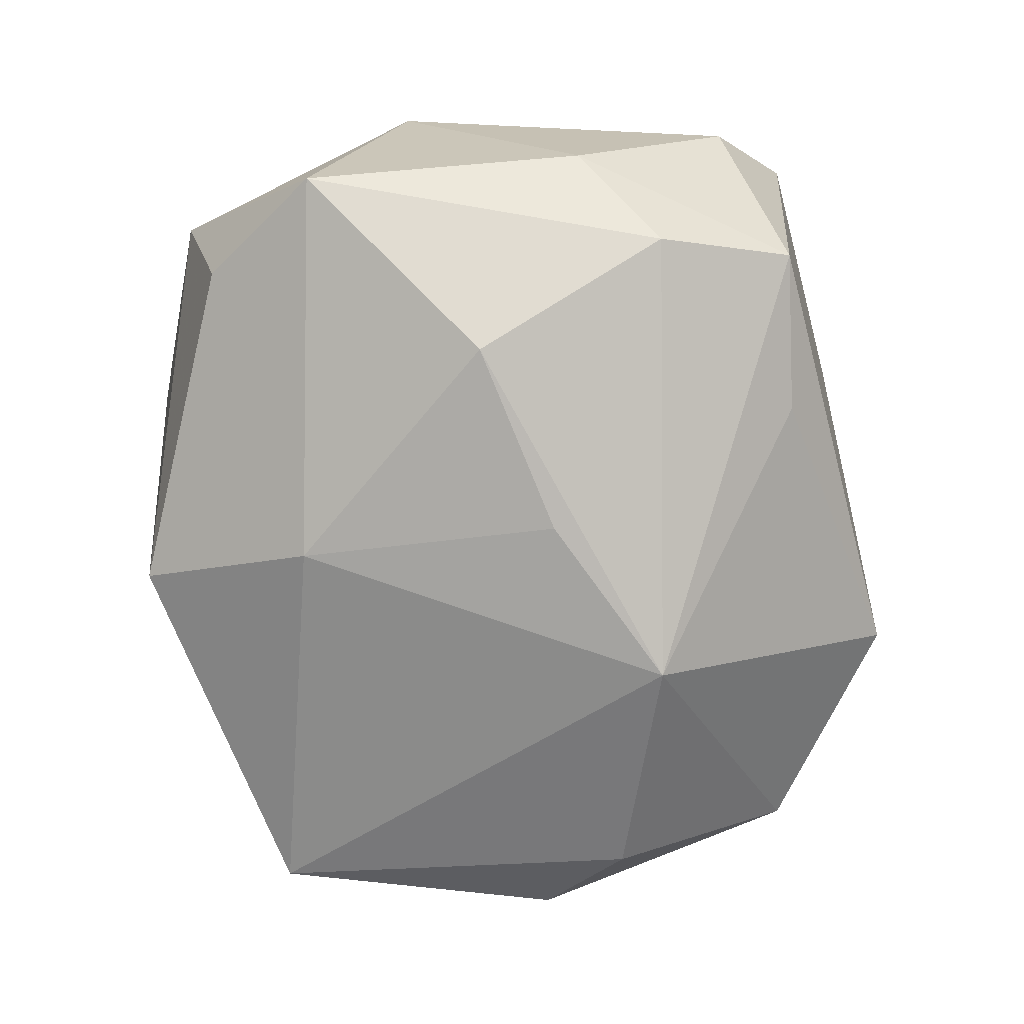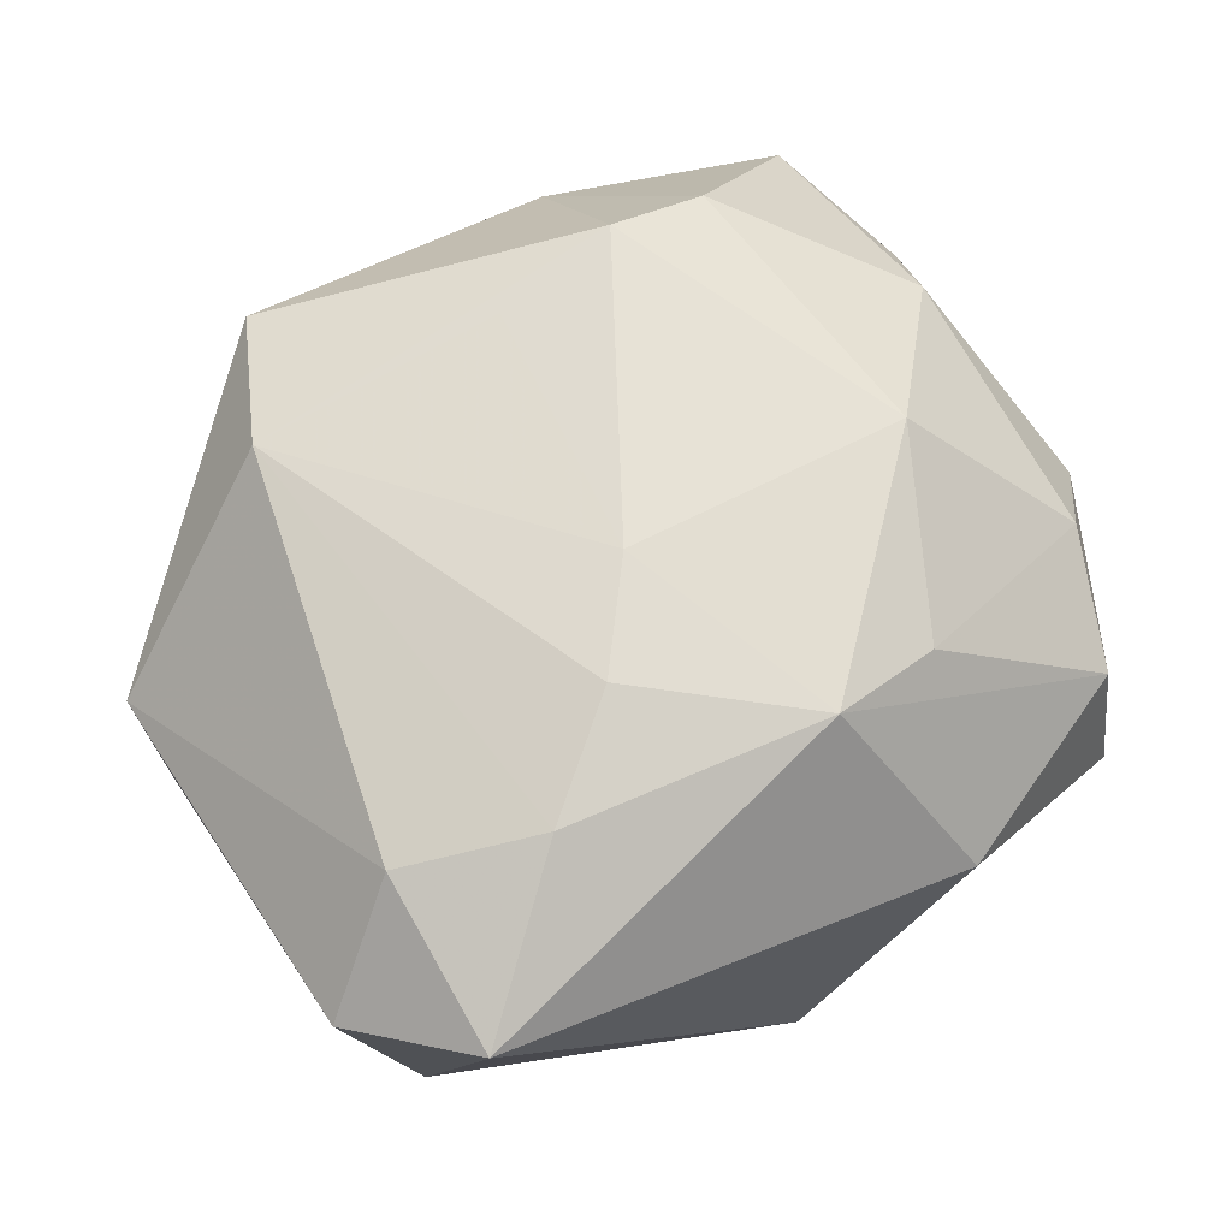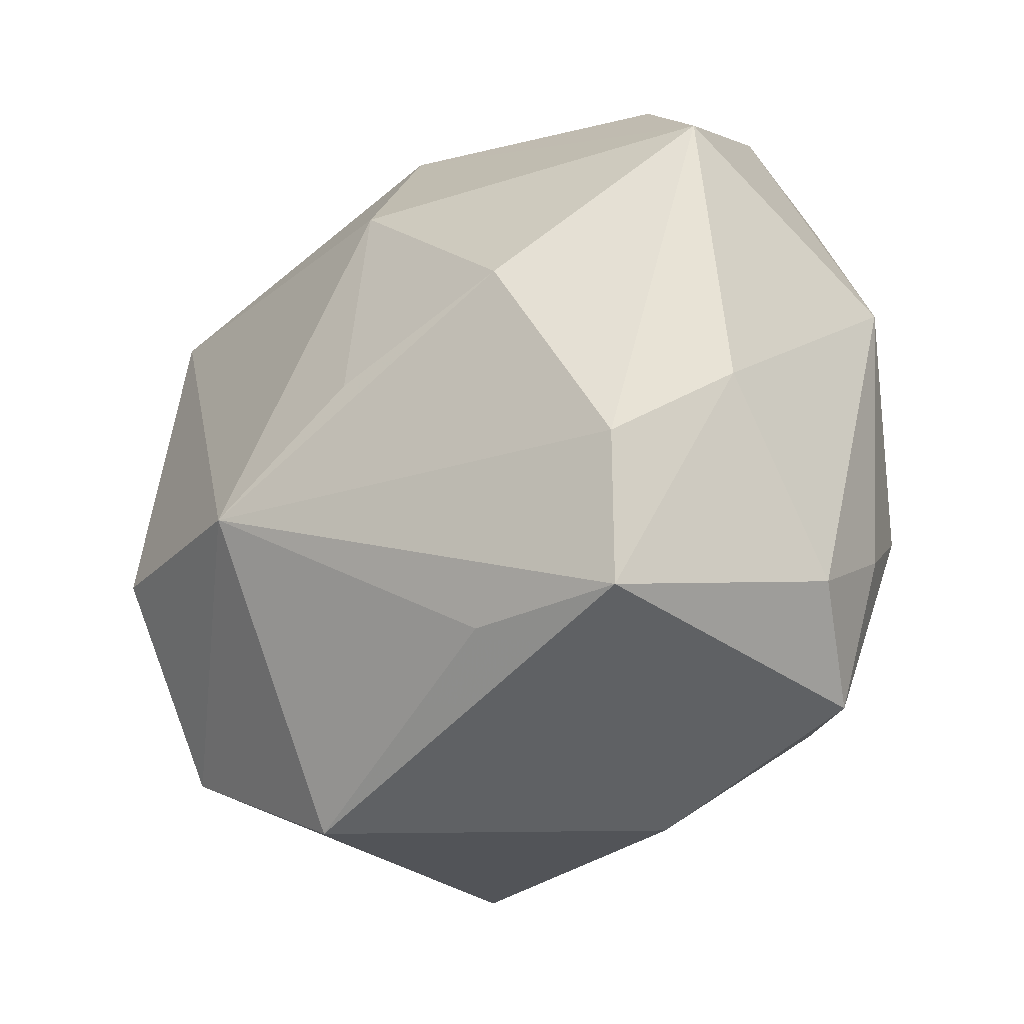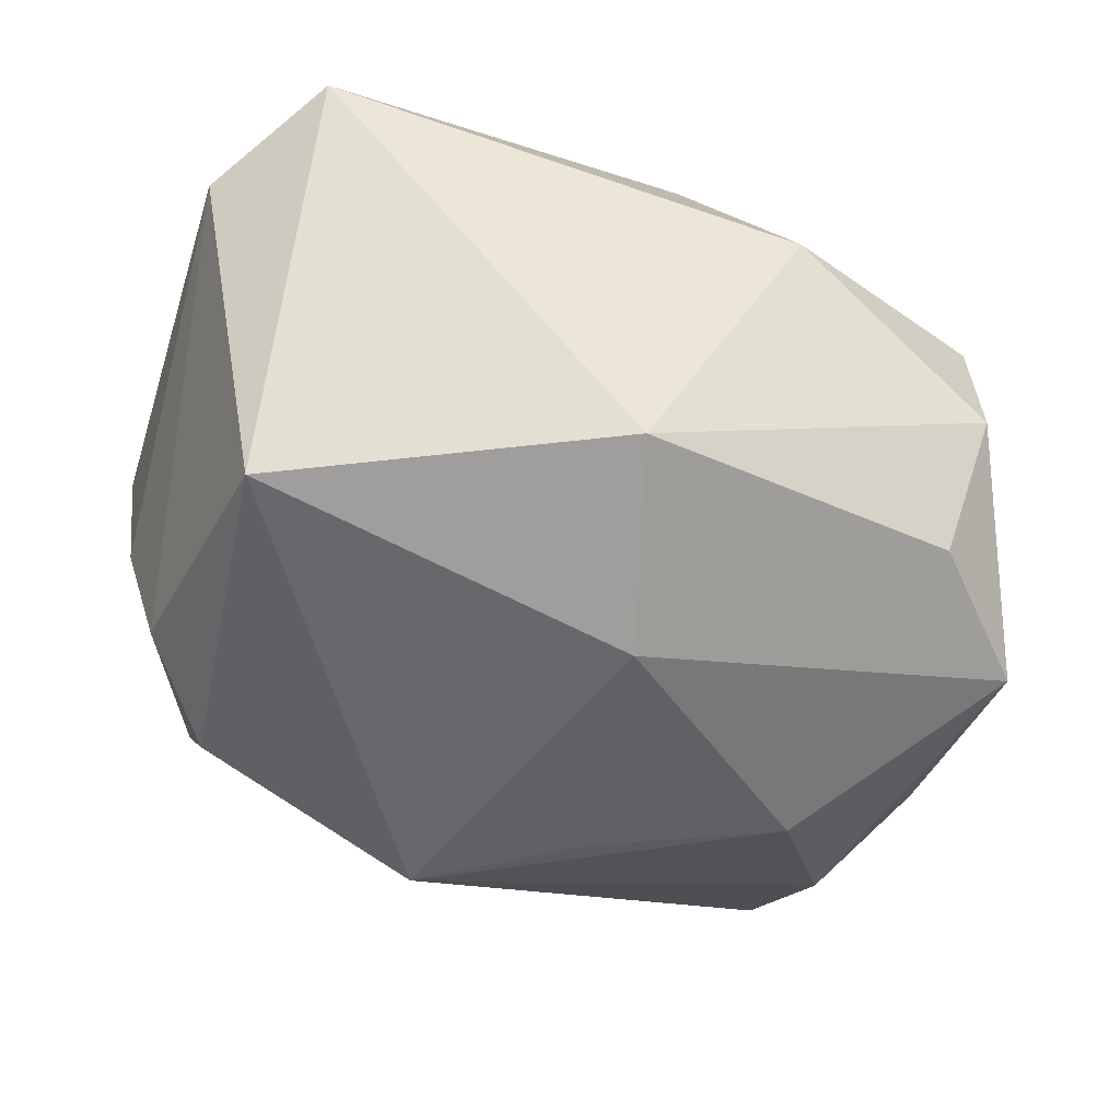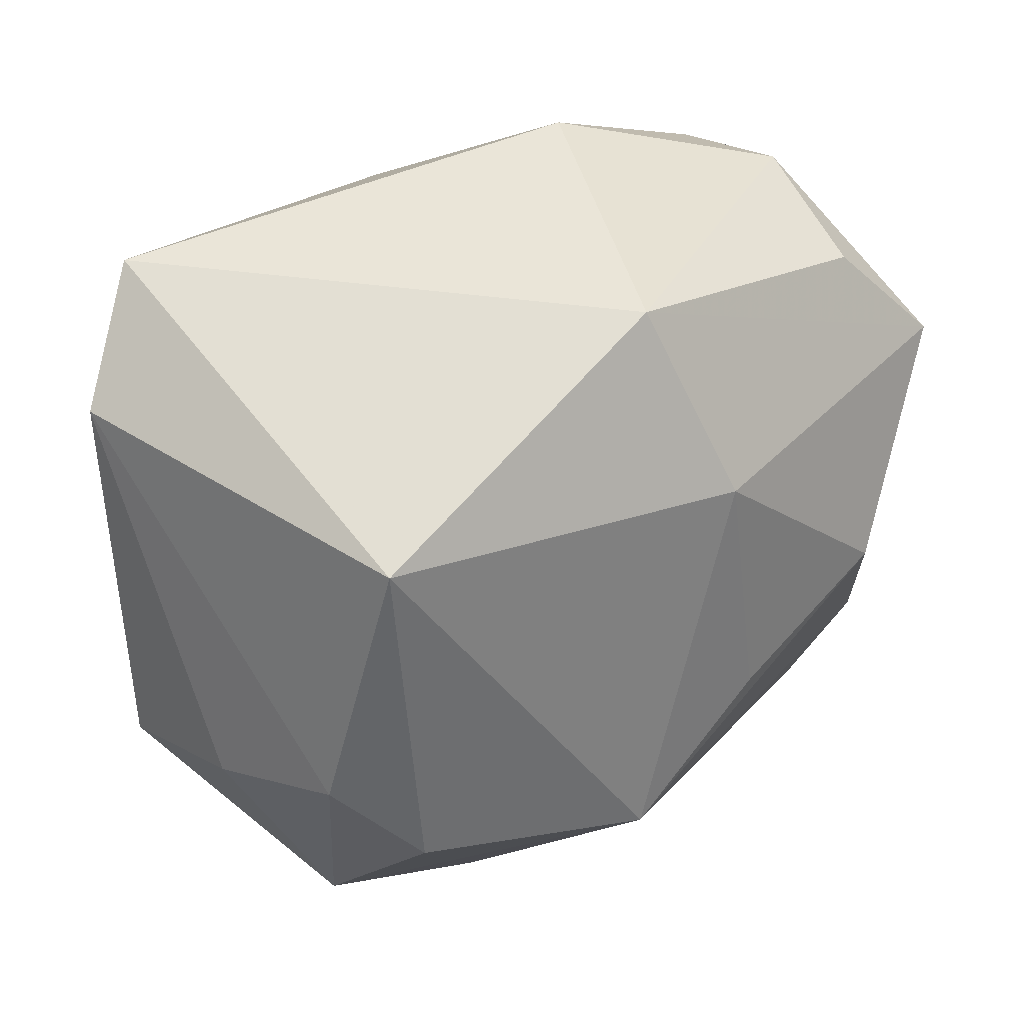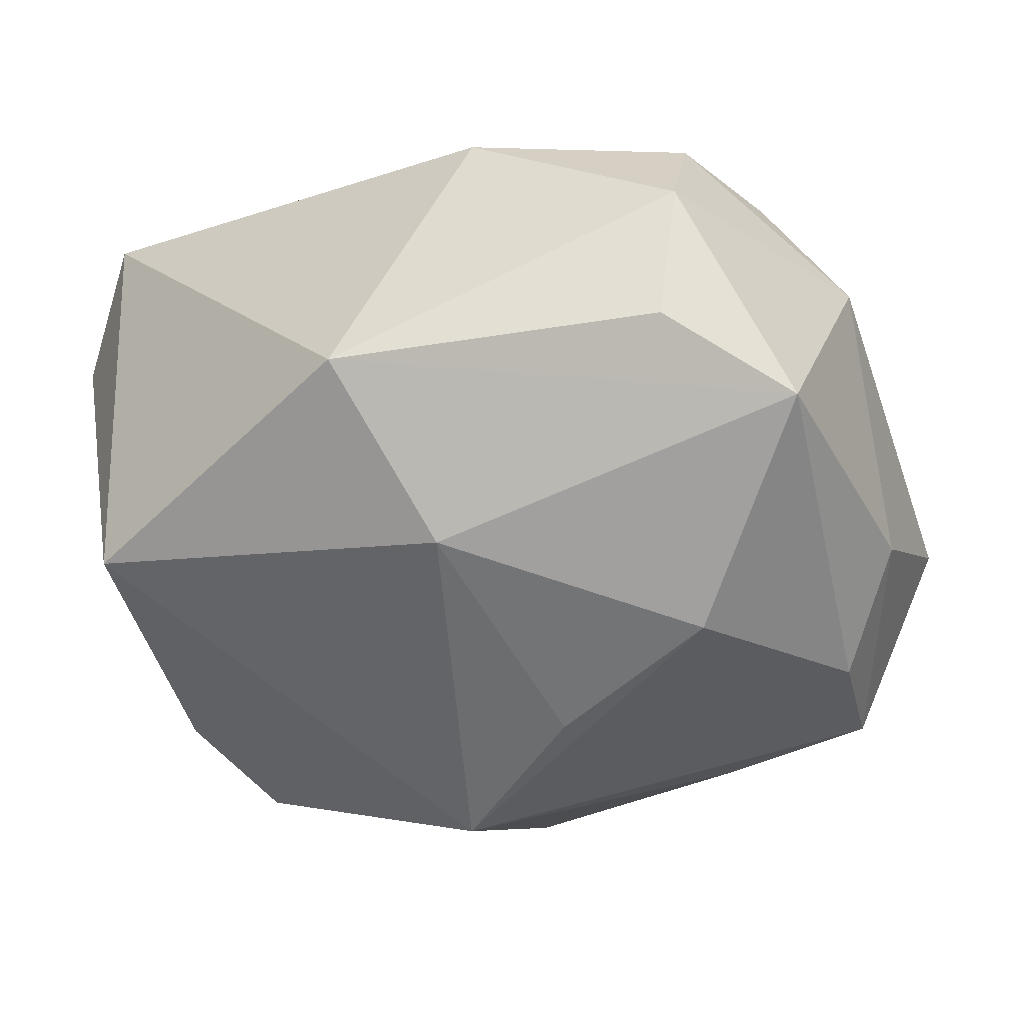
<metadata>
{"format":"obj","ext":"obj","renderer":"f3d","projection":"perspective","resolution":1024,"background":"white","views":[{"elev":-79.7,"azim":-83.8,"up":"+Z"},{"elev":67.4,"azim":154.1,"up":"+Z"},{"elev":-36.1,"azim":-142.3,"up":"+Y"},{"elev":-40.4,"azim":169.4,"up":"+Z"},{"elev":44.6,"azim":135.7,"up":"+Y"},{"elev":-50.2,"azim":-151.5,"up":"+Z"}]}
</metadata>
<code>
v -0.02785 -0.009168 0.0124
v -0.01546 -0.01909 0.01874
v -0.01933 0.002628 0.02056
v 0.02547 0.02017 -0.01456
v 0.03387 -0.006898 0.007132
v 0.02609 -0.00702 -0.01775
v 0.0269 -0.02067 -0.007164
v 0.01366 0.01864 0.0222
v 0.01229 -0.03023 -0.008035
v 0.01619 -0.02459 0.01785
v -0.02055 -0.02486 -0.01545
v 0.03042 0.0212 0.01244
v -0.008626 -0.02396 -0.01588
v -0.0003704 0.02839 -0.01388
v -0.002769 -0.004419 -0.02469
v -0.007748 -0.01775 0.0226
v -0.03387 0.004219 0.001954
v -0.02314 -0.01486 -0.01909
v -0.0271 0.02016 0.006378
v -0.02694 0.02294 -0.003189
v 0.006811 0.01188 0.02375
v -0.0168 -0.0003304 -0.02437
v -0.02965 -0.01529 0.005775
v -0.03053 0.01155 -0.01761
v 0.001481 -0.01531 0.0218
v -0.0139 0.01698 0.01814
v 0.0237 0.01563 0.01952
v -0.01232 0.02839 0.006943
v -0.007968 -0.02957 0.008458
v -0.02387 0.02023 -0.01359
v -0.02963 0.01034 0.009301
v -0.0022 0.01491 -0.02198
v -0.02597 -0.02674 0.005555
v -0.005653 0.01921 0.02134
v 0.001983 0.004283 0.02376
v 0.009459 -0.01144 -0.02469
v 0.03074 -0.0005854 -0.01261
v 0.03311 -0.004303 -0.002599
v -0.02989 -0.009374 -0.01332
v -0.02988 -0.02138 -0.002249
v 0.02274 0.02839 0.01702
v 0.01972 -0.01457 0.01977
f 14 41 4
f 28 41 14
f 32 24 14
f 32 4 36
f 14 4 32
f 36 4 6
f 12 4 41
f 20 24 17
f 20 28 14
f 29 9 10
f 10 16 29
f 24 32 22
f 37 6 4
f 4 12 37
f 7 9 36
f 36 6 7
f 7 10 9
f 6 37 7
f 5 10 7
f 14 24 30
f 30 20 14
f 24 20 30
f 27 12 41
f 5 12 27
f 29 16 2
f 2 33 29
f 16 3 2
f 11 9 29
f 29 33 11
f 15 32 36
f 36 22 15
f 15 22 32
f 5 7 38
f 38 7 37
f 38 12 5
f 38 37 12
f 16 10 42
f 42 10 5
f 5 27 42
f 35 3 16
f 33 2 1
f 1 2 3
f 3 31 1
f 1 31 17
f 23 1 17
f 33 1 23
f 36 9 13
f 13 11 36
f 9 11 13
f 24 22 18
f 18 22 36
f 36 11 18
f 40 11 33
f 33 23 40
f 40 23 17
f 26 31 3
f 16 42 25
f 25 35 16
f 42 35 25
f 8 42 27
f 8 27 41
f 39 40 17
f 17 24 39
f 24 18 39
f 39 18 11
f 11 40 39
f 31 26 19
f 28 20 19
f 19 20 17
f 17 31 19
f 3 35 34
f 34 26 3
f 34 8 41
f 41 28 34
f 28 19 34
f 34 19 26
f 21 34 35
f 8 34 21
f 21 35 42
f 42 8 21

</code>
